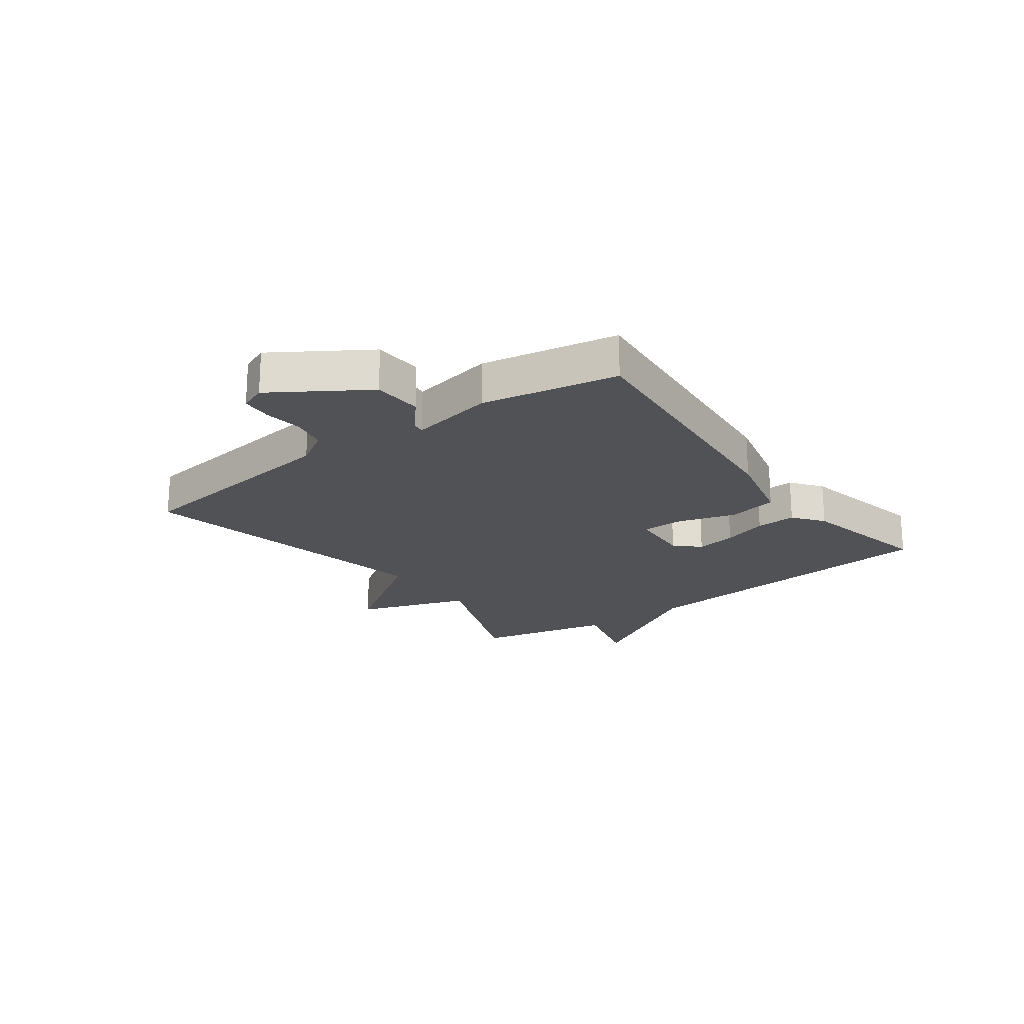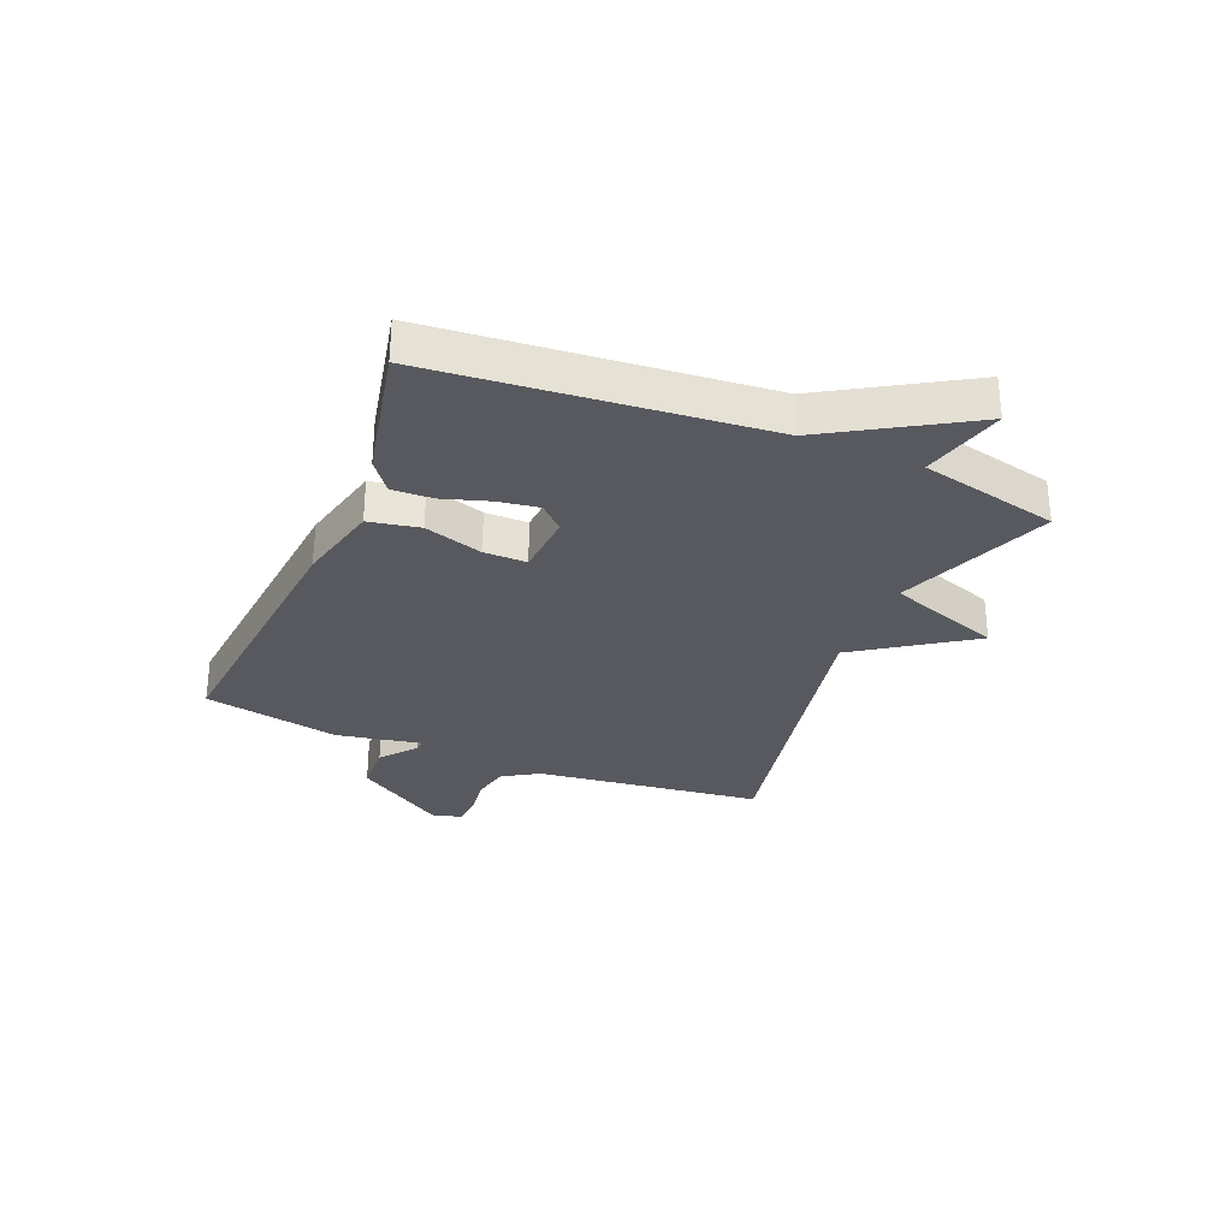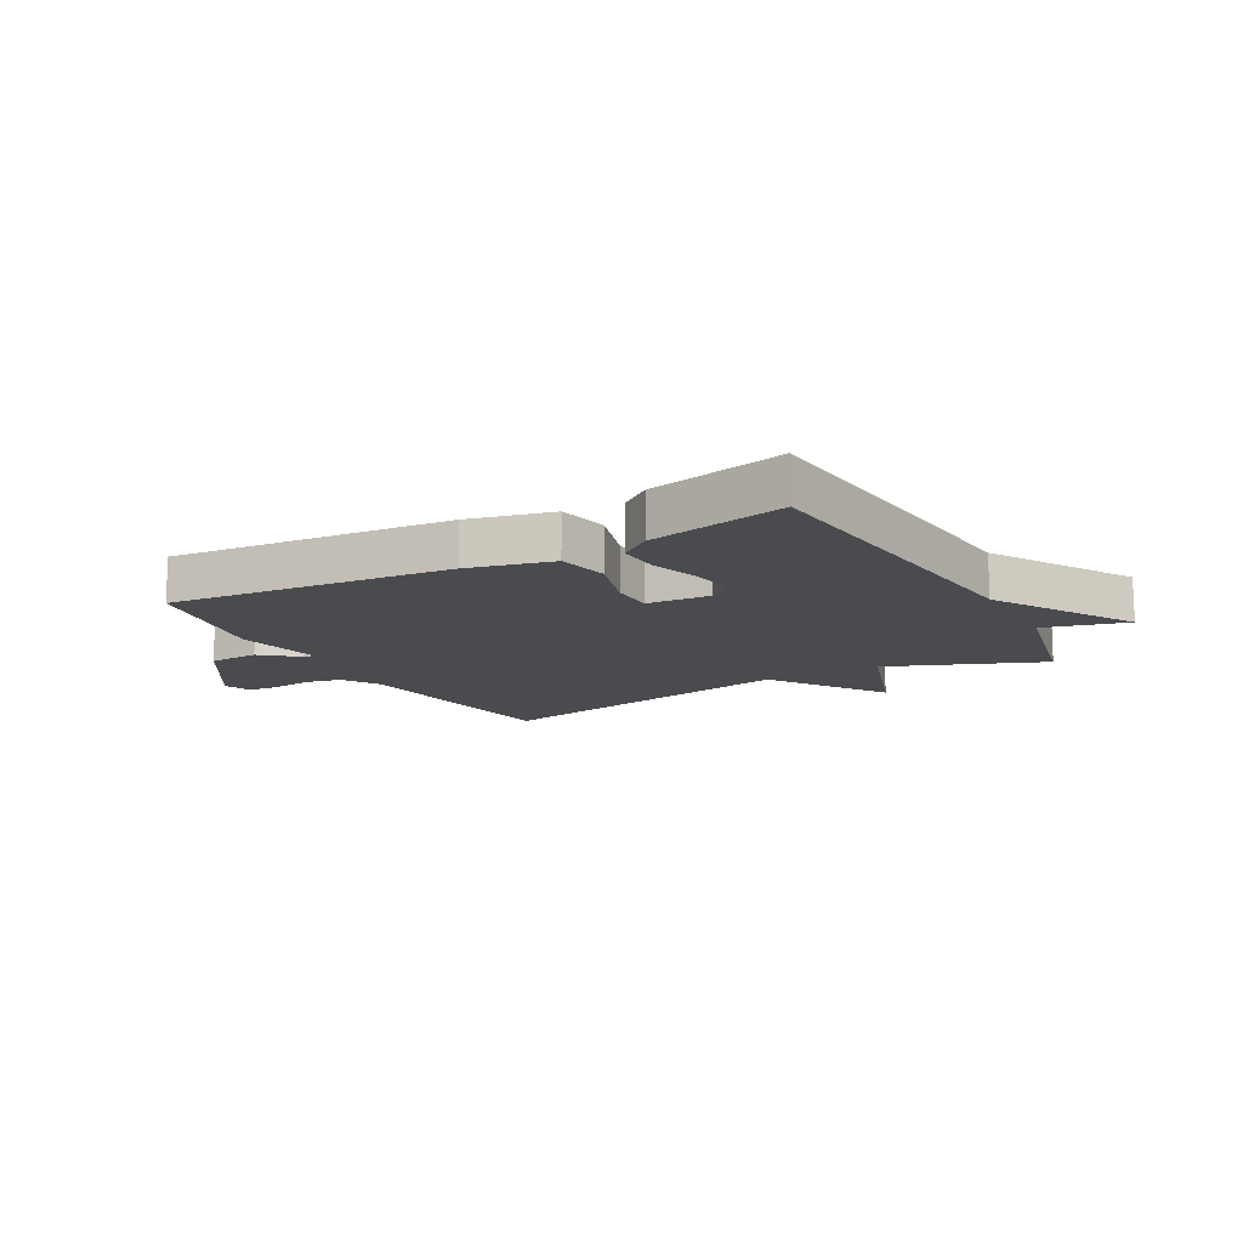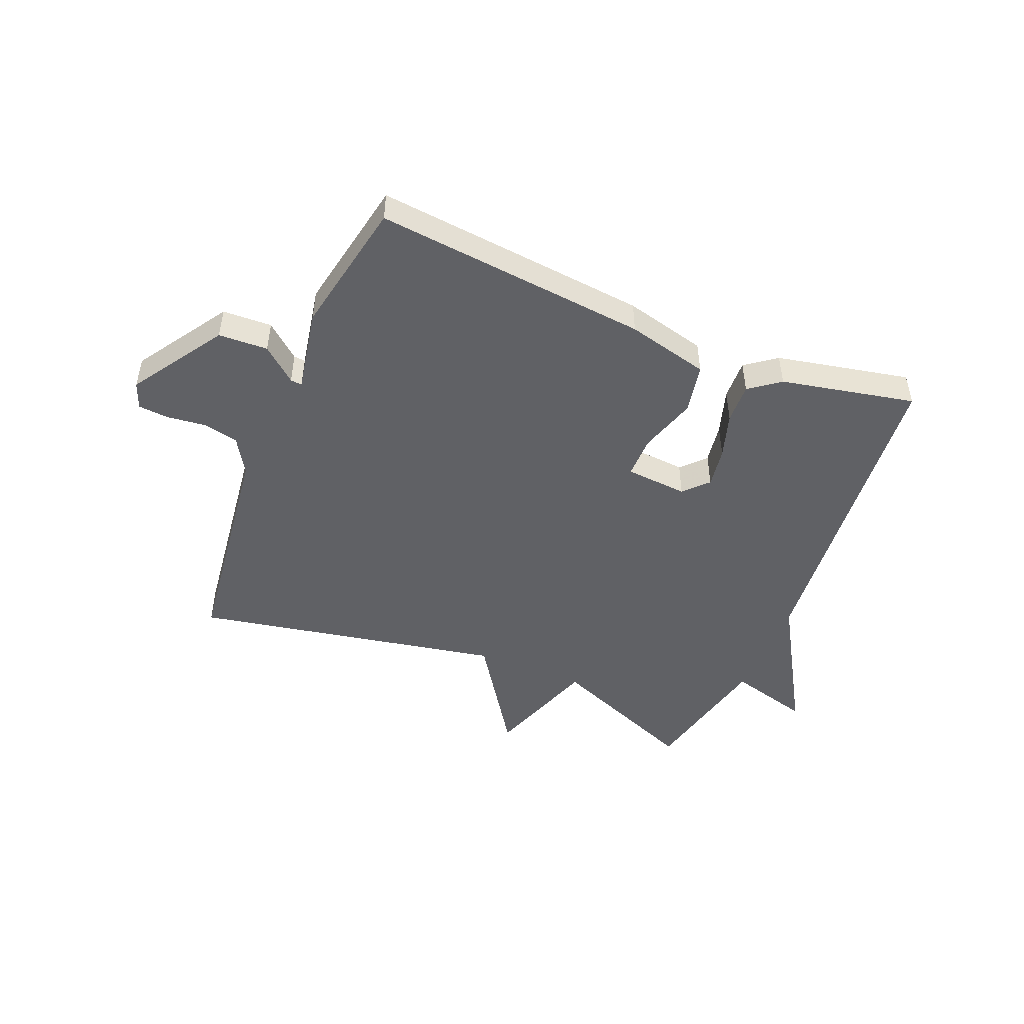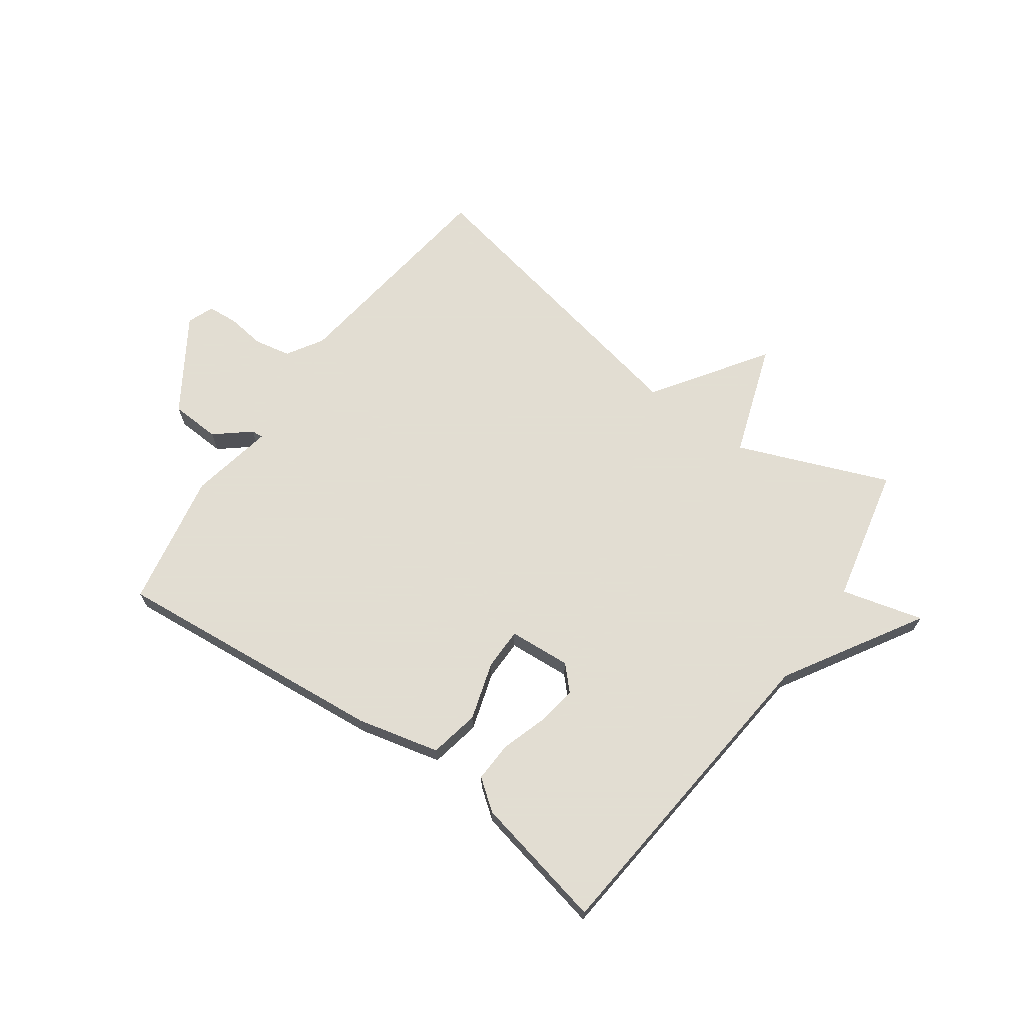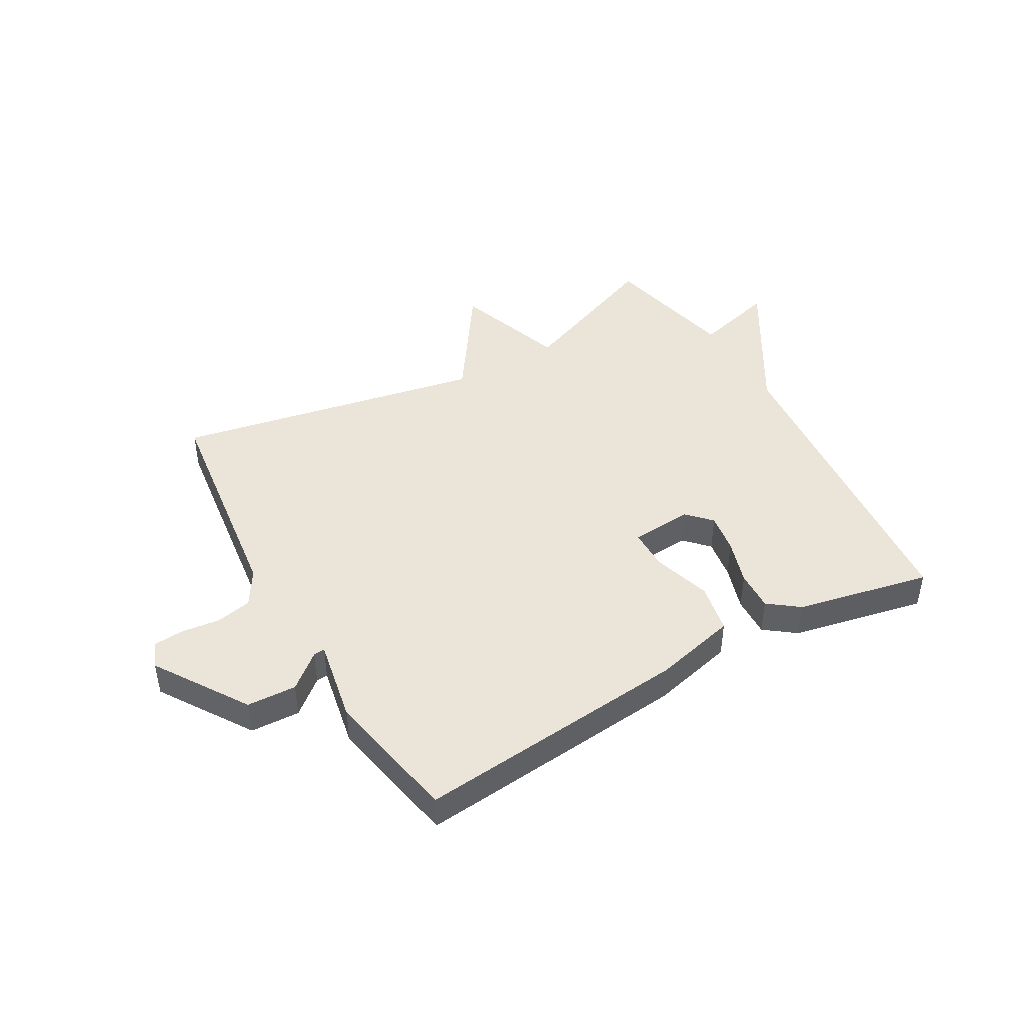
<metadata>
{"format":"obj","ext":"obj","renderer":"f3d","projection":"perspective","resolution":1024,"background":"white","views":[{"elev":-20.7,"azim":-53.4,"up":"+Y"},{"elev":-30.3,"azim":67.5,"up":"+Y"},{"elev":-13.8,"azim":29.2,"up":"+Y"},{"elev":-48.5,"azim":-22.5,"up":"+Y"},{"elev":68.1,"azim":35.7,"up":"+Y"},{"elev":44.8,"azim":-29.7,"up":"+Y"}]}
</metadata>
<code>
v -0.5 0.07 0.5
v -0.023 0.07 0.454
v 0.12 0.07 0.419
v 0.137 0.07 0.332
v 0.106 0.07 0.232
v 0.106 0.07 0.159
v 0.214 0.07 0.151
v 0.253 0.07 0.192
v 0.242 0.07 0.262
v 0.217 0.07 0.341
v 0.214 0.07 0.411
v 0.267 0.07 0.451
v 0.5 0.07 0.5
v 0.553 0.07 -0.063
v 0.695 0.07 -0.301
v 0.553 0.07 -0.263
v 0.5 0.07 -0.5
v 0.238 0.07 -0.395
v 0.17 0.07 -0.59
v 0.038 0.07 -0.395
v -0.5 0.07 -0.5
v -0.549 0.07 -0.11
v -0.587 0.07 -0.048
v -0.649 0.07 -0.035
v -0.716 0.07 -0.043
v -0.769 0.07 -0.039
v -0.787 0.07 0.007
v -0.683 0.07 0.167
v -0.597 0.07 0.171
v -0.537 0.07 0.121
v -0.517 0.07 0.119
v -0.545 0.07 0.265
v -0.5 0 0.5
v -0.023 0 0.454
v 0.12 0 0.419
v 0.137 0 0.332
v 0.106 0 0.232
v 0.106 0 0.159
v 0.214 0 0.151
v 0.253 0 0.192
v 0.242 0 0.262
v 0.217 0 0.341
v 0.214 0 0.411
v 0.267 0 0.451
v 0.5 0 0.5
v 0.553 0 -0.063
v 0.695 0 -0.301
v 0.553 0 -0.263
v 0.5 0 -0.5
v 0.238 0 -0.395
v 0.17 0 -0.59
v 0.038 0 -0.395
v -0.5 0 -0.5
v -0.549 0 -0.11
v -0.587 0 -0.048
v -0.649 0 -0.035
v -0.716 0 -0.043
v -0.769 0 -0.039
v -0.787 0 0.007
v -0.683 0 0.167
v -0.597 0 0.171
v -0.537 0 0.121
v -0.517 0 0.119
v -0.545 0 0.265
f 3 4 5
f 2 3 5
f 1 2 5
f 32 1 5
f 31 32 5
f 28 29 30
f 27 28 30
f 26 27 30
f 25 26 30
f 24 25 30
f 23 24 30 31
f 31 5 6
f 23 31 6
f 22 23 6
f 22 6 7
f 21 22 7
f 20 21 7
f 20 7 8
f 19 20 8
f 18 19 8
f 16 17 18 8
f 16 8 9
f 15 16 9
f 14 15 9
f 12 13 14
f 11 12 14
f 10 11 14
f 9 10 14
f 37 36 35
f 37 35 34
f 37 34 33
f 37 33 64
f 37 64 63
f 62 61 60
f 62 60 59
f 62 59 58
f 62 58 57
f 62 57 56
f 63 62 56 55
f 38 37 63
f 38 63 55
f 38 55 54
f 39 38 54
f 39 54 53
f 39 53 52
f 40 39 52
f 40 52 51
f 40 51 50
f 40 50 49 48
f 41 40 48
f 41 48 47
f 41 47 46
f 46 45 44
f 46 44 43
f 46 43 42
f 46 42 41
f 1 33 34 2
f 2 34 35 3
f 3 35 36 4
f 4 36 37 5
f 5 37 38 6
f 6 38 39 7
f 7 39 40 8
f 8 40 41 9
f 9 41 42 10
f 10 42 43 11
f 11 43 44 12
f 12 44 45 13
f 13 45 46 14
f 14 46 47 15
f 15 47 48 16
f 16 48 49 17
f 17 49 50 18
f 18 50 51 19
f 19 51 52 20
f 20 52 53 21
f 21 53 54 22
f 22 54 55 23
f 23 55 56 24
f 24 56 57 25
f 25 57 58 26
f 26 58 59 27
f 27 59 60 28
f 28 60 61 29
f 29 61 62 30
f 30 62 63 31
f 31 63 64 32
f 32 64 33 1

</code>
